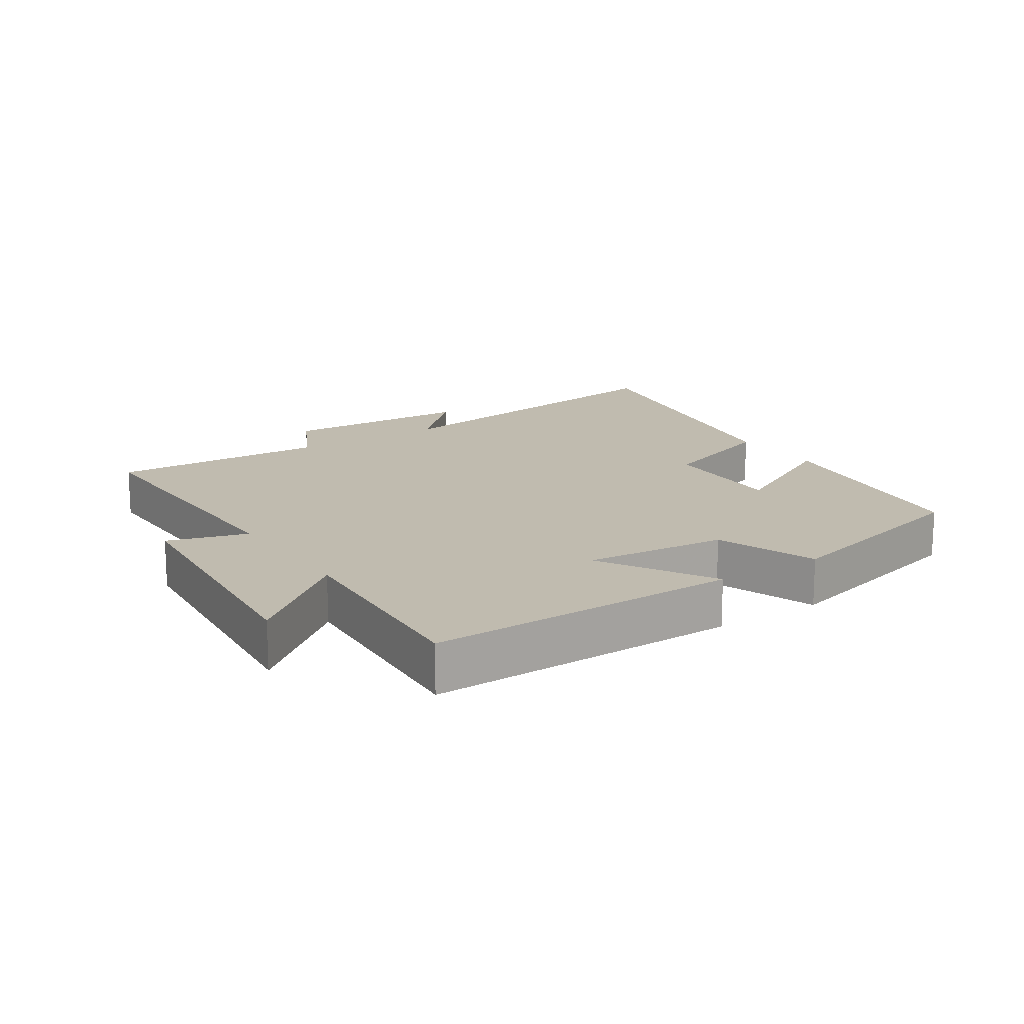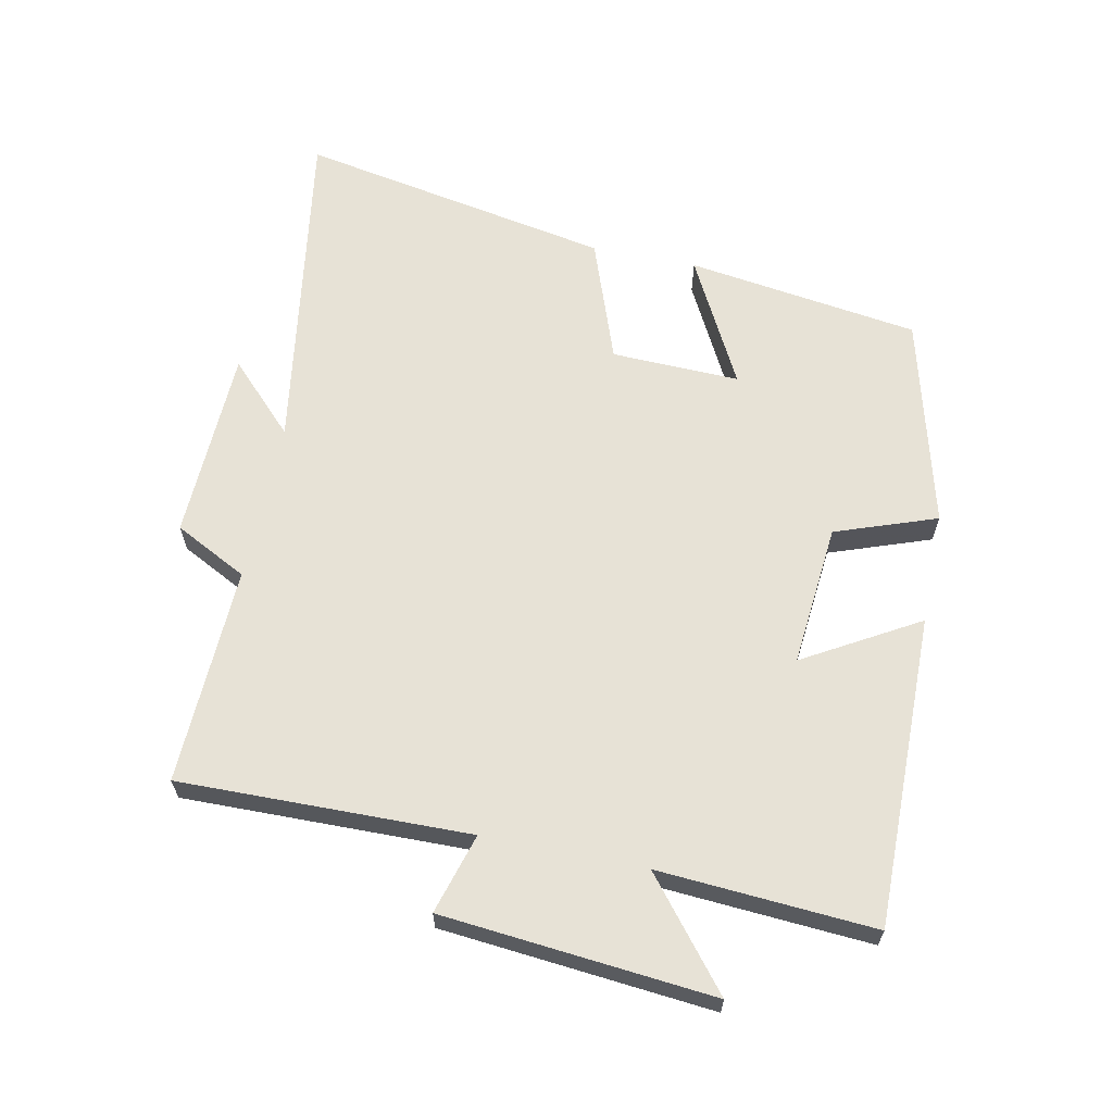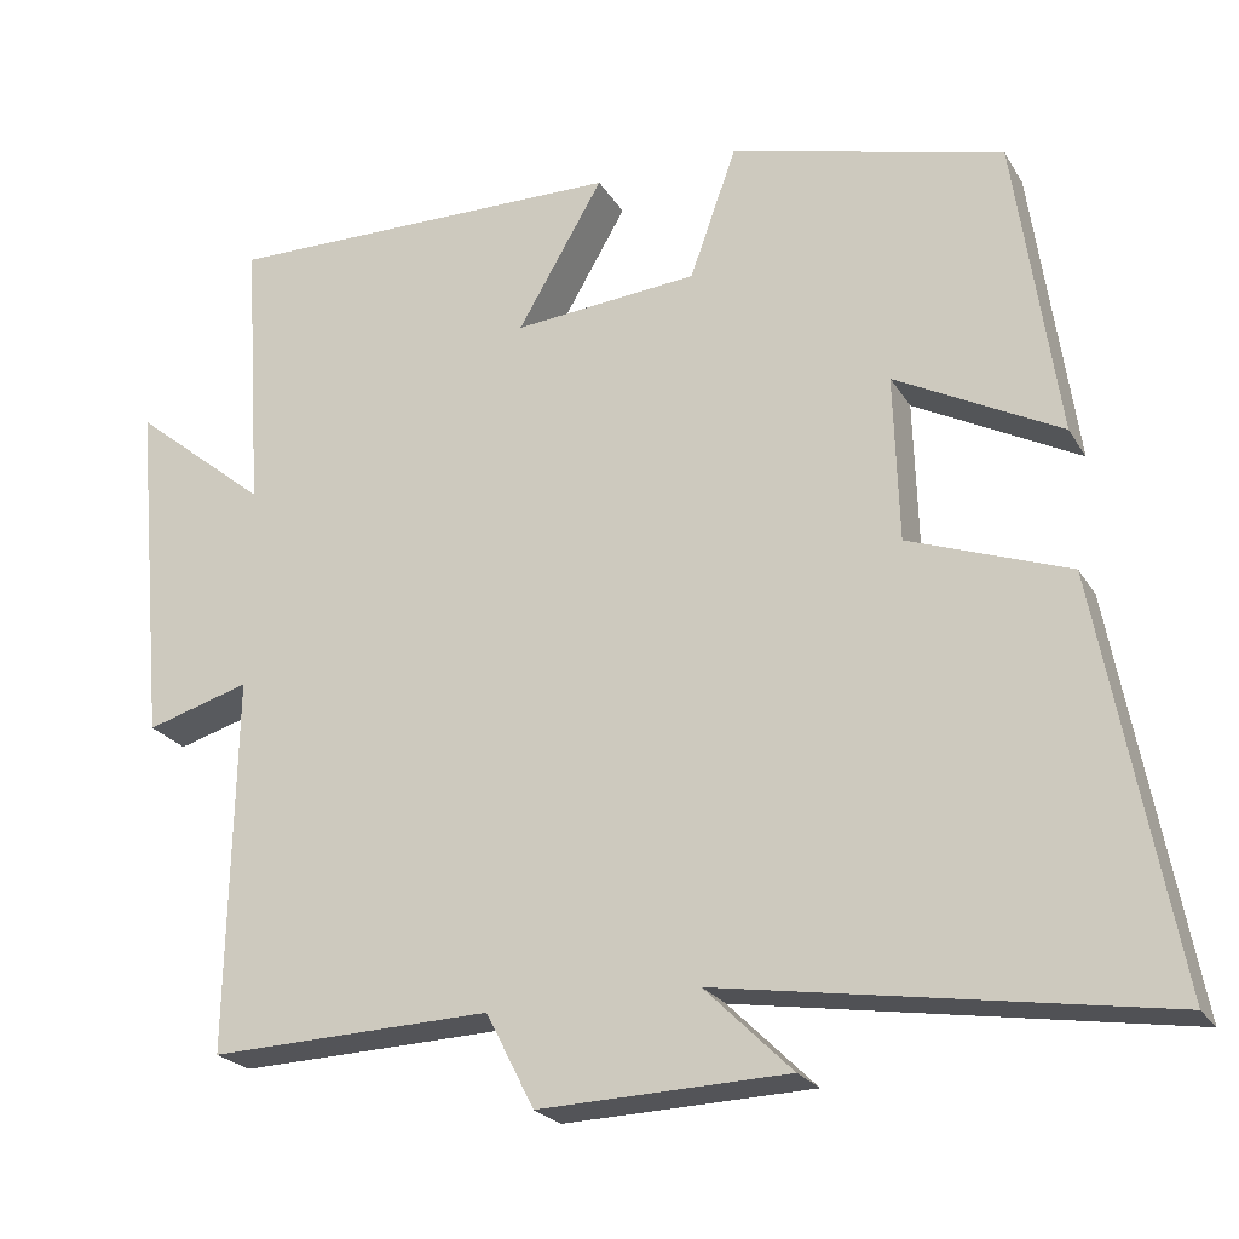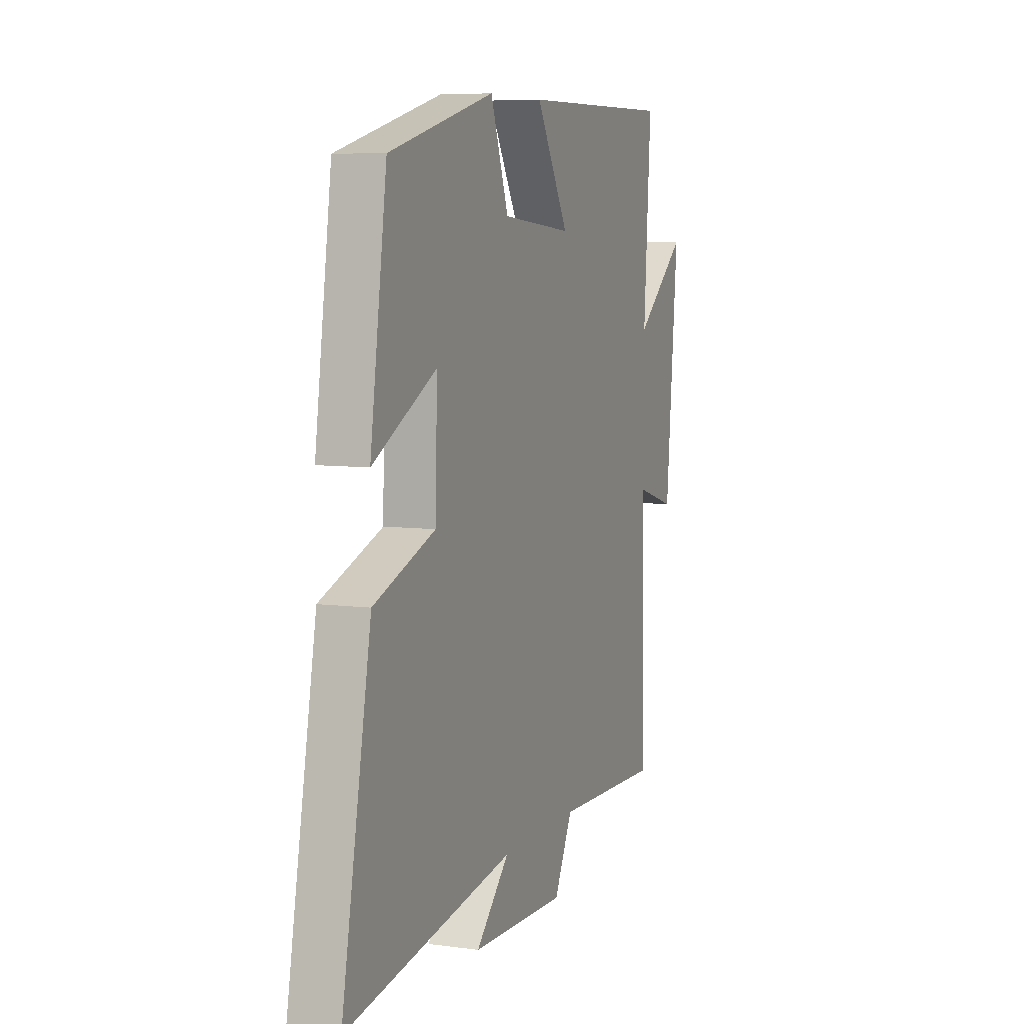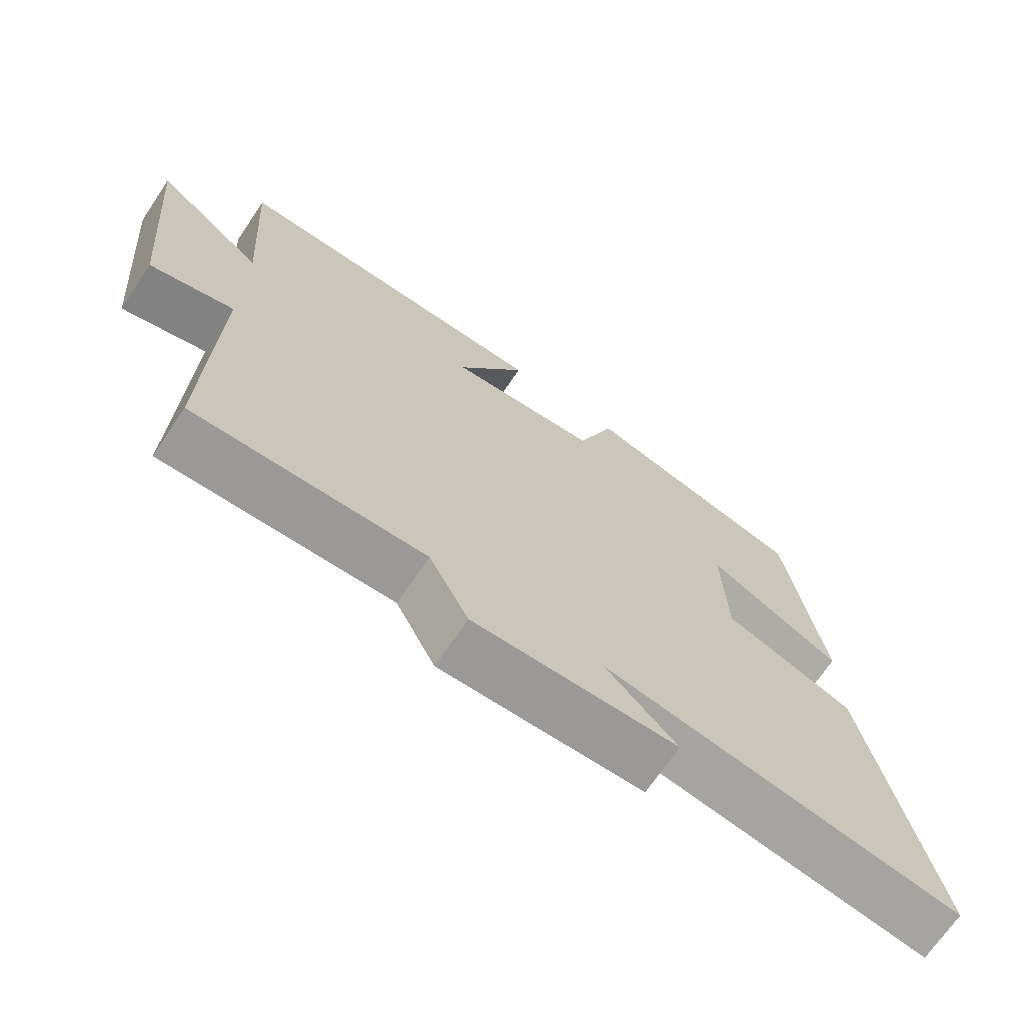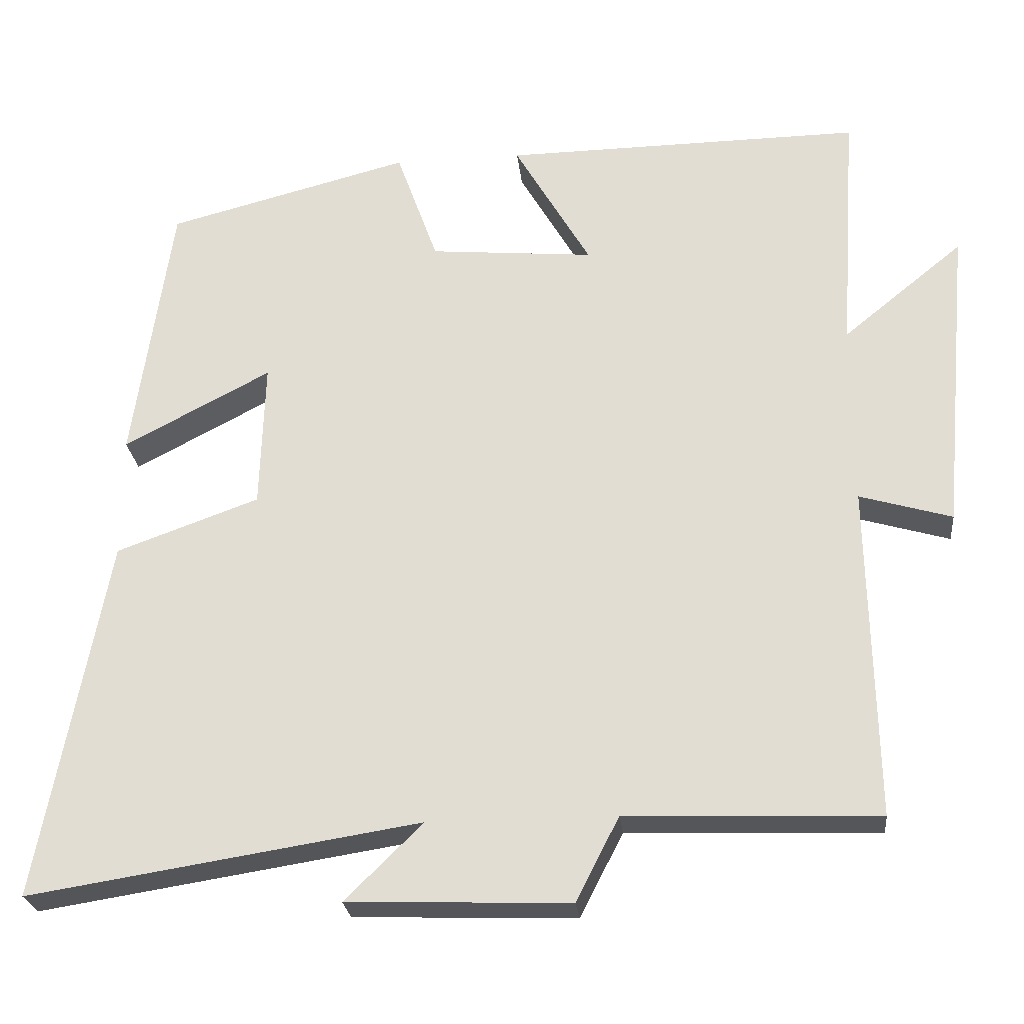
<metadata>
{"format":"obj","ext":"obj","renderer":"f3d","projection":"perspective","resolution":1024,"background":"white","views":[{"elev":15.9,"azim":-33.5,"up":"+Y"},{"elev":63.5,"azim":-78.4,"up":"+Y"},{"elev":-23.0,"azim":23.6,"up":"+Z"},{"elev":7.0,"azim":111.3,"up":"+Z"},{"elev":-69.9,"azim":-34.1,"up":"+Z"},{"elev":-25.3,"azim":-173.9,"up":"+Z"}]}
</metadata>
<code>
v -0.508 0.07 -0.512
v -0.5 0.07 -0.07
v -0.622 0.07 -0.106
v -0.66 0.07 0.306
v -0.5 0.07 0.176
v -0.522 0.07 0.505
v -0.046 0.07 0.5
v -0.147 0.07 0.326
v 0.071 0.07 0.346
v 0.126 0.07 0.5
v 0.449 0.07 0.417
v 0.5 0.07 0.061
v 0.305 0.07 0.163
v 0.311 0.07 -0.033
v 0.5 0.07 -0.101
v 0.59 0.07 -0.581
v 0.073 0.07 -0.5
v 0.176 0.07 -0.601
v -0.118 0.07 -0.611
v -0.175 0.07 -0.5
v -0.508 0 -0.512
v -0.5 0 -0.07
v -0.622 0 -0.106
v -0.66 0 0.306
v -0.5 0 0.176
v -0.522 0 0.505
v -0.046 0 0.5
v -0.147 0 0.326
v 0.071 0 0.346
v 0.126 0 0.5
v 0.449 0 0.417
v 0.5 0 0.061
v 0.305 0 0.163
v 0.311 0 -0.033
v 0.5 0 -0.101
v 0.59 0 -0.581
v 0.073 0 -0.5
v 0.176 0 -0.601
v -0.118 0 -0.611
v -0.175 0 -0.5
f 17 18 19 20
f 14 15 16 17
f 13 14 17 20
f 11 12 13
f 10 11 13
f 9 10 13
f 20 1 2
f 13 20 2
f 9 13 2
f 8 9 2
f 5 6 7 8
f 2 3 4 5
f 2 5 8
f 40 39 38 37
f 37 36 35 34
f 40 37 34 33
f 33 32 31
f 33 31 30
f 33 30 29
f 22 21 40
f 22 40 33
f 22 33 29
f 22 29 28
f 28 27 26 25
f 25 24 23 22
f 28 25 22
f 1 21 22 2
f 2 22 23 3
f 3 23 24 4
f 4 24 25 5
f 5 25 26 6
f 6 26 27 7
f 7 27 28 8
f 8 28 29 9
f 9 29 30 10
f 10 30 31 11
f 11 31 32 12
f 12 32 33 13
f 13 33 34 14
f 14 34 35 15
f 15 35 36 16
f 16 36 37 17
f 17 37 38 18
f 18 38 39 19
f 19 39 40 20
f 20 40 21 1

</code>
